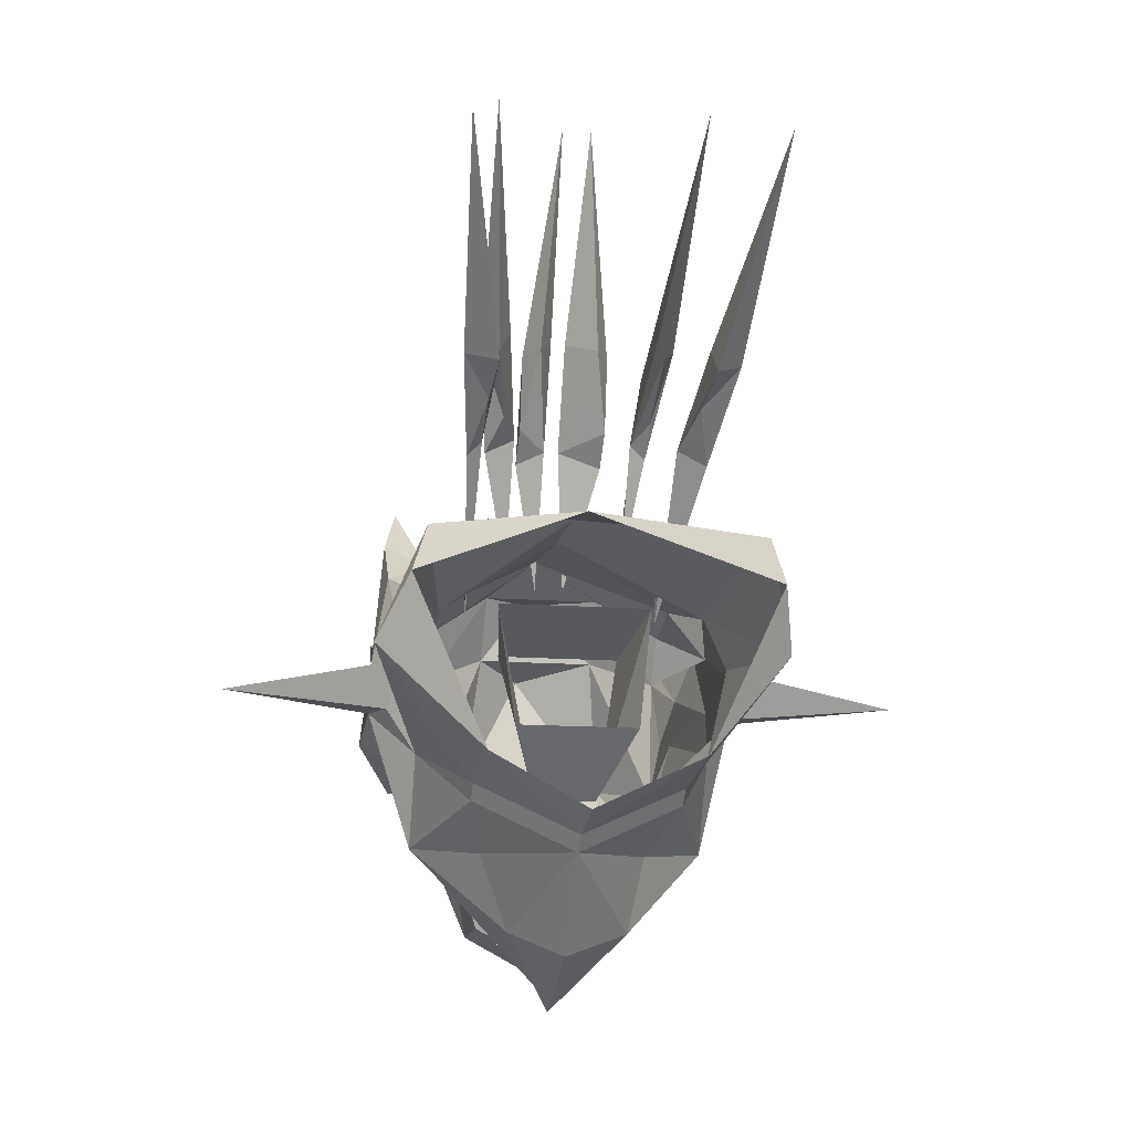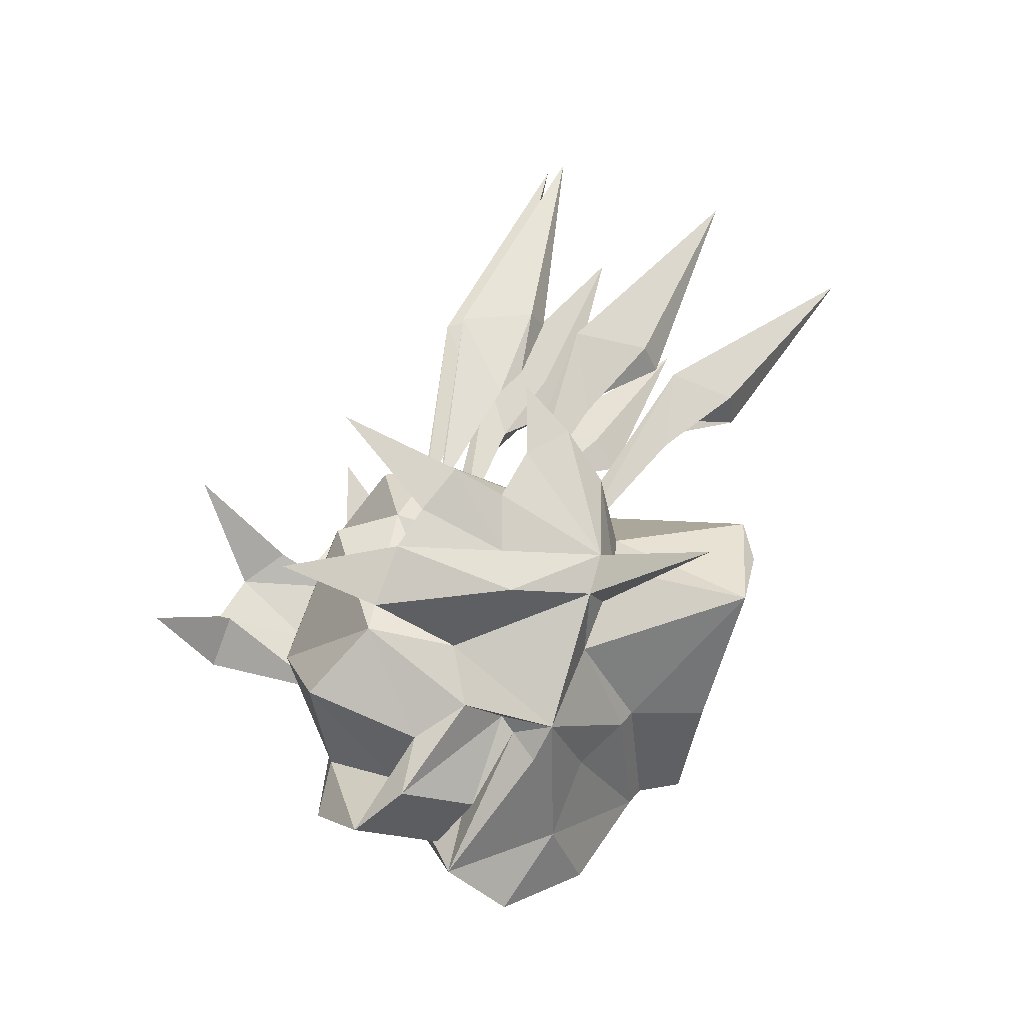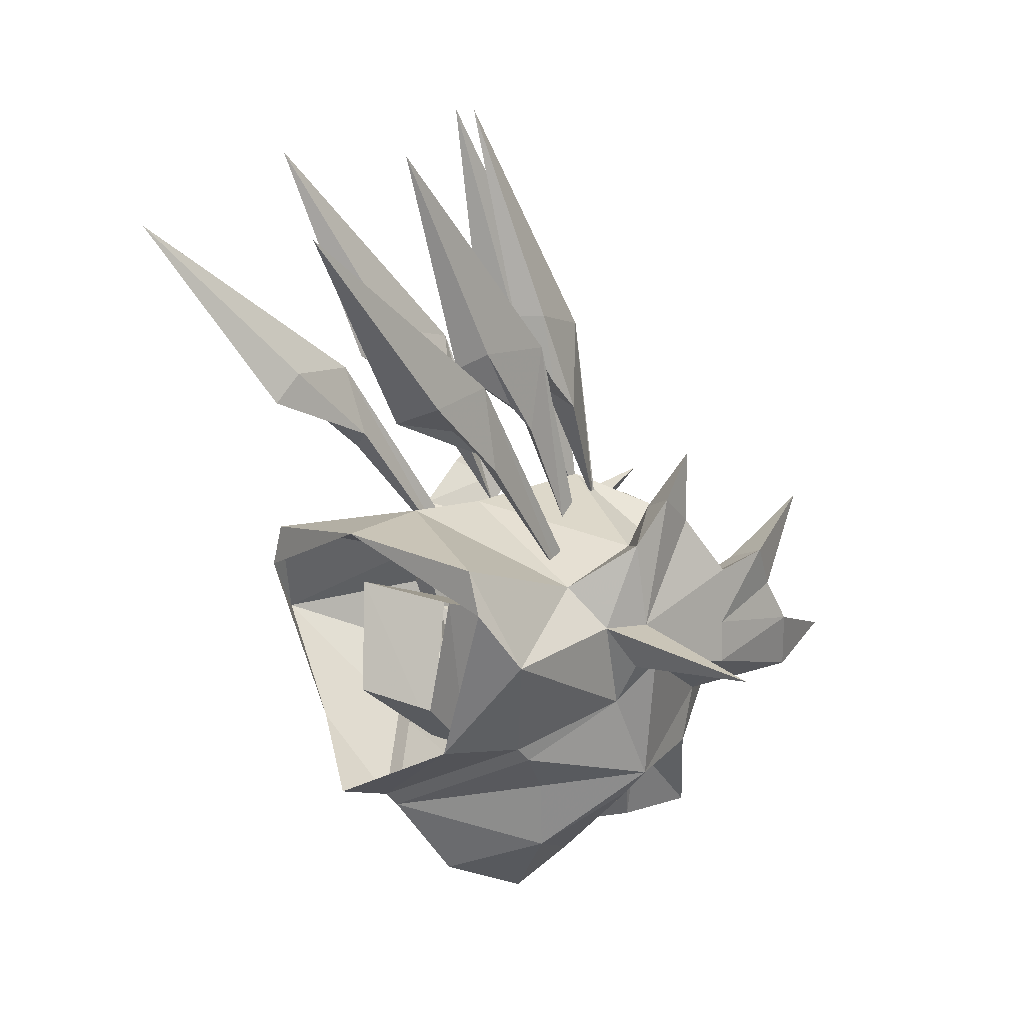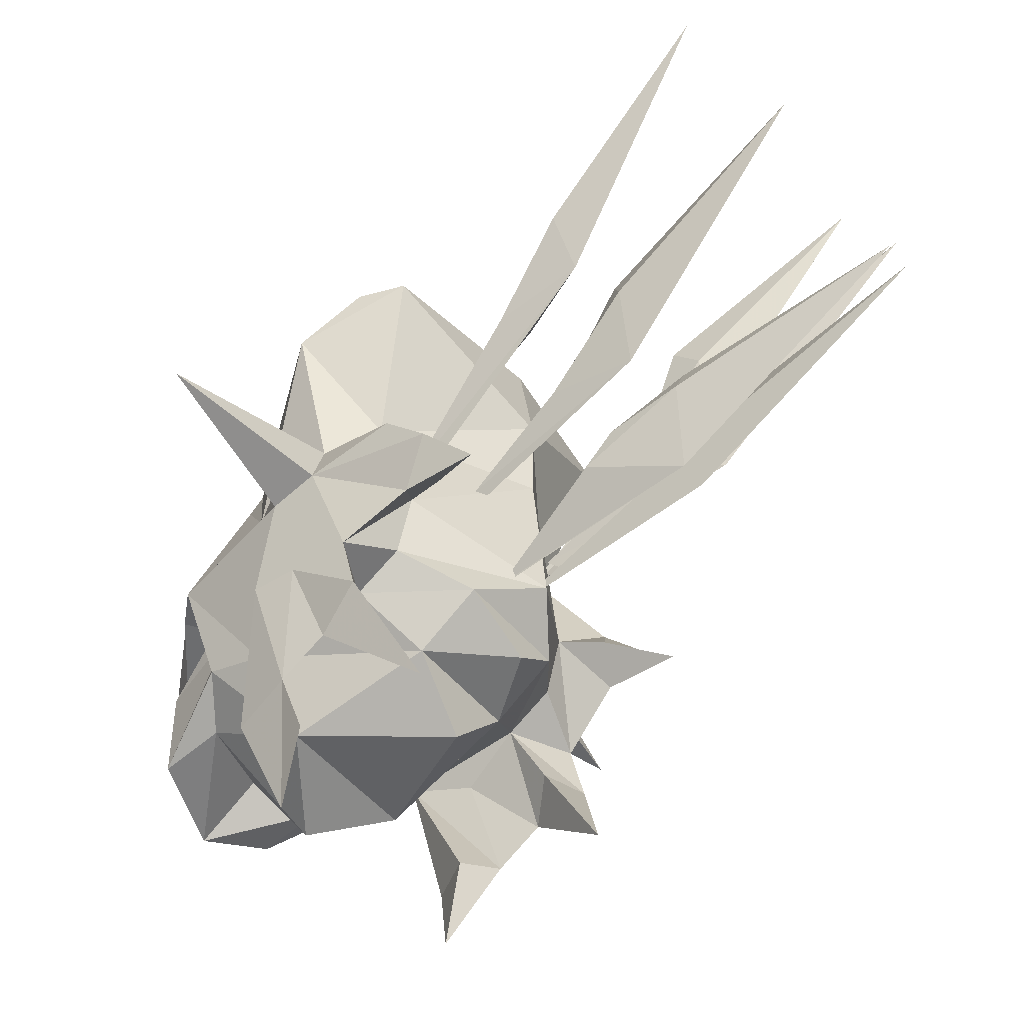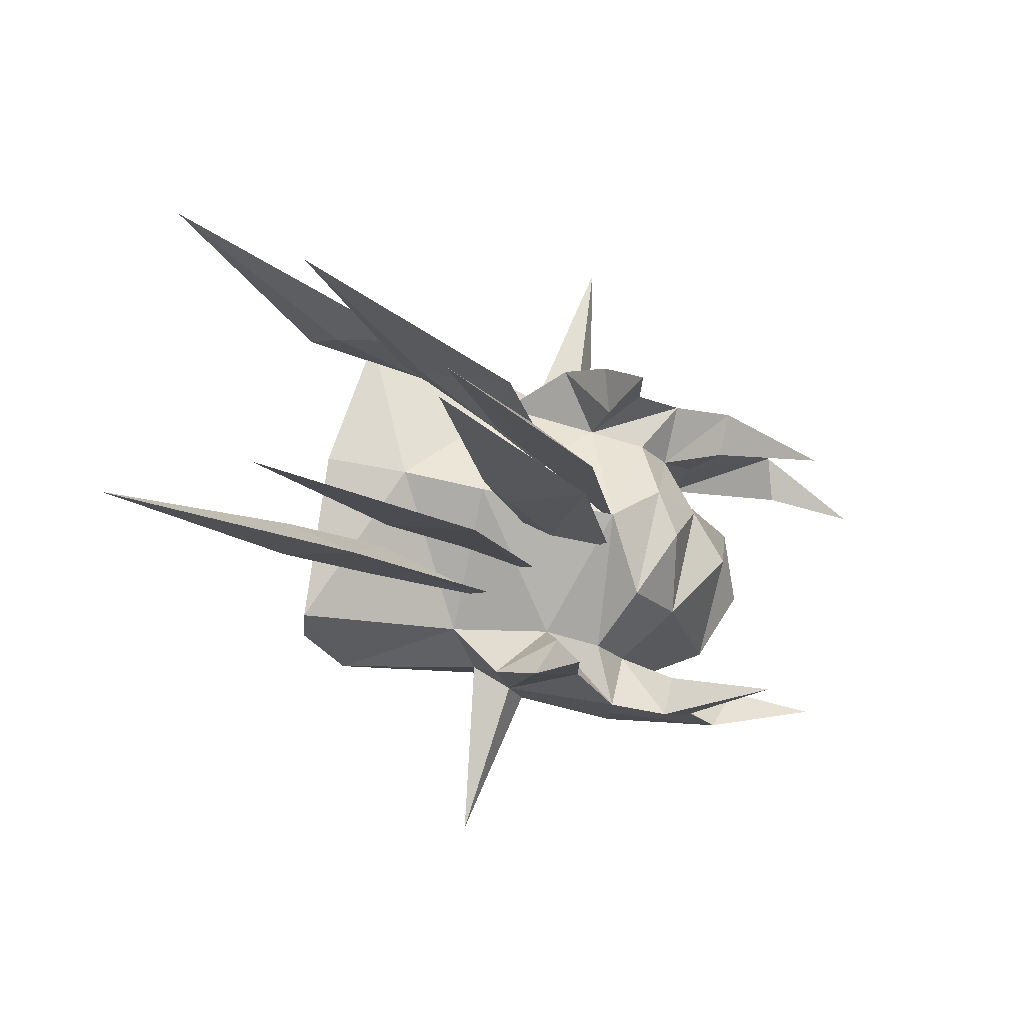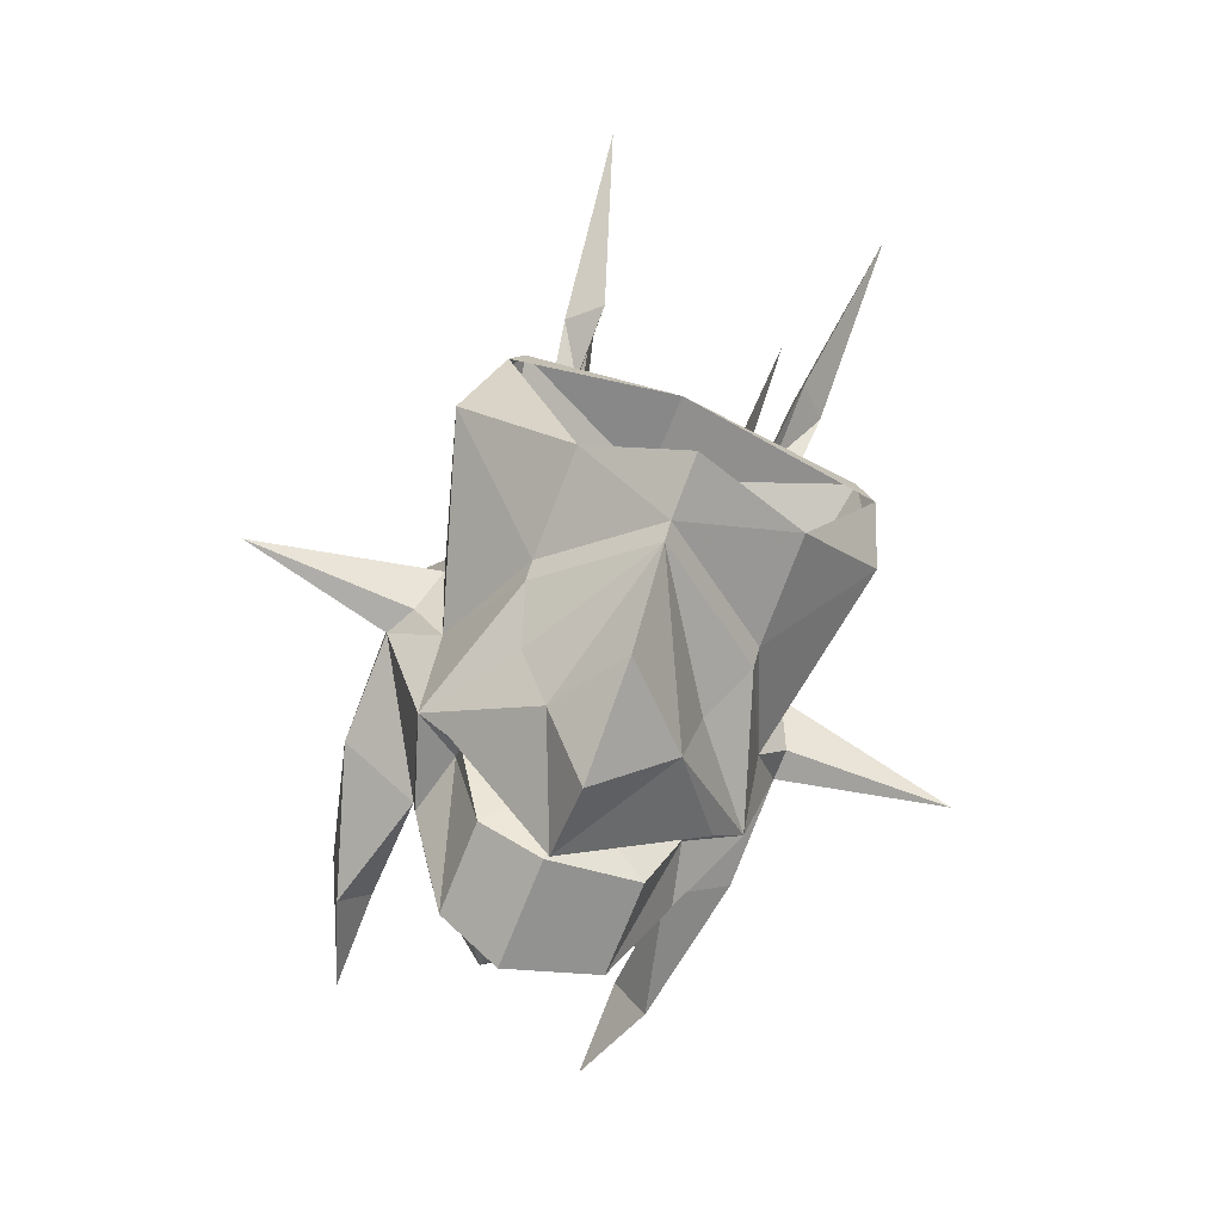
<metadata>
{"format":"obj","ext":"obj","renderer":"f3d","projection":"perspective","resolution":1024,"background":"white","views":[{"elev":-13.8,"azim":170.4,"up":"+Z"},{"elev":-18.2,"azim":51.3,"up":"+Z"},{"elev":10.3,"azim":-131.1,"up":"+Z"},{"elev":-46.9,"azim":-53.7,"up":"+Y"},{"elev":76.0,"azim":-77.2,"up":"+Z"},{"elev":-73.7,"azim":158.3,"up":"+Z"}]}
</metadata>
<code>
v 0 -1.352 -0.1562
v 0 -1.297 -0.1328
v 0.02344 -1.336 -0.1172
v 0 -1.391 -0.1406
v -0.03906 -1.336 -0.1172
v 0 -1.258 -0.08594
v 0.03906 -1.328 -0.07812
v 0.07031 -1.375 -0.07031
v 0.05469 -1.375 -0.08594
v 0.04688 -1.383 -0.07031
v 0 -1.375 -0.08594
v -0.0625 -1.383 -0.07031
v -0.07031 -1.375 -0.08594
v -0.08594 -1.375 -0.07031
v -0.04688 -1.328 -0.07812
v -0.0625 -1.305 -0.05469
v 0 -1.25 -0.07812
v 0.04688 -1.305 -0.05469
v 0.07031 -1.352 -0.02344
v 0.09375 -1.367 0
v 0.05469 -1.43 -0.03125
v 0.05469 -1.422 -0.0625
v 0.04688 -1.391 -0.0625
v 0.04688 -1.297 -0.04688
v 0.1016 -1.258 0.01562
v 0.07812 -1.336 0.02344
v 0.08594 -1.352 0
v 0.1719 -1.352 0.007812
v 0.09375 -1.359 0.02344
v 0.09375 -1.422 -0.007812
v 0.07031 -1.492 -0.02344
v 0.05469 -1.492 0
v 0.07812 -1.484 0.007812
v 0.0625 -1.438 0
v 0.05469 -1.422 0.03125
v 0.02344 -1.445 0.04688
v 0.03125 -1.469 -0.02344
v 0.03125 -1.438 -0.07812
v 0.03125 -1.445 -0.1094
v 0.03125 -1.398 -0.1094
v 0 -1.398 -0.125
v -0.04688 -1.398 -0.1094
v -0.0625 -1.391 -0.0625
v 0.04688 -1.242 -0.03906
v 0.08594 -1.234 0.04688
v 0.07812 -1.234 0.07031
v 0.0625 -1.32 0.04688
v 0.08594 -1.352 0.07031
v 0.05469 -1.539 -0.007812
v 0.08594 -1.422 0.01562
v 0.07812 -1.469 0.03125
v 0.0625 -1.453 0.04688
v 0.08594 -1.453 0.05469
v 0.08594 -1.422 0.04688
v 0.05469 -1.406 0.05469
v 0.02344 -1.422 0.07812
v 0 -1.438 0.07812
v -0.03906 -1.445 0.04688
v 0 -1.469 0.03906
v -0.04688 -1.469 -0.02344
v 0 -1.484 -0.05469
v 0 -1.43 -0.09375
v 0 -1.453 -0.125
v -0.04688 -1.445 -0.1094
v -0.07031 -1.422 -0.0625
v -0.07031 -1.43 -0.03125
v -0.1016 -1.367 0
v -0.08594 -1.352 -0.02344
v 0.0625 -1.508 0.07812
v 0.08594 -1.375 0.09375
v 0.07812 -1.398 0.07812
v 0.0625 -1.383 0.08594
v 0.07812 -1.398 0.1172
v 0.05469 -1.375 0.0625
v 0 -1.32 0.08594
v 0 -1.398 0.09375
v -0.03906 -1.422 0.07812
v -0.07031 -1.422 0.03125
v -0.07031 -1.406 0.05469
v -0.1016 -1.422 0.04688
v -0.1016 -1.453 0.05469
v -0.07812 -1.453 0.04688
v -0.09375 -1.469 0.03125
v -0.07812 -1.438 0
v -0.09375 -1.484 0.007812
v -0.07031 -1.492 0
v -0.08594 -1.492 -0.02344
v -0.1016 -1.422 -0.007812
v -0.1016 -1.359 0.02344
v -0.1875 -1.352 0.007812
v -0.1016 -1.352 0
v -0.09375 -1.336 0.02344
v -0.1094 -1.258 0.01562
v -0.0625 -1.297 -0.04688
v -0.0625 -1.242 -0.03906
v 0 -1.219 -0.07031
v 0 -1.273 0.08594
v -0.07812 -1.32 0.04688
v -0.07031 -1.375 0.0625
v -0.09375 -1.398 0.07812
v -0.1016 -1.422 0.01562
v -0.07812 -1.508 0.07812
v 0 -1.227 0.07812
v 0 -1.398 0.07812
v 0.01562 -1.367 0.1406
v 0 -1.383 0.1875
v 0 -1.398 0.08594
v 0 -1.367 0.1484
v 0.01562 -1.352 0.1562
v 0.01562 -1.344 0.1953
v 0 -1.305 0.3125
v 0 -1.344 0.2031
v 0.007812 -1.328 0.1953
v 0.02344 -1.352 0.07812
v 0.03906 -1.32 0.1328
v 0.03906 -1.328 0.1797
v 0.02344 -1.359 0.08594
v 0.02344 -1.32 0.1406
v 0.03125 -1.305 0.1484
v 0.04688 -1.281 0.1797
v 0.04688 -1.219 0.2891
v 0.03125 -1.281 0.1875
v 0.03906 -1.266 0.1719
v 0.04688 -1.336 0.04688
v 0.05469 -1.273 0.1172
v 0.05469 -1.266 0.1641
v 0.04688 -1.336 0.0625
v 0.04688 -1.273 0.125
v 0.04688 -1.25 0.1406
v 0.0625 -1.227 0.1562
v 0.07031 -1.141 0.25
v 0.04688 -1.227 0.1641
v 0.04688 -1.211 0.1484
v -0.07031 -1.539 -0.007812
v -0.1016 -1.375 0.09375
v -0.09375 -1.398 0.1172
v -0.07812 -1.383 0.08594
v -0.1016 -1.352 0.07031
v -0.09375 -1.234 0.07031
v -0.1016 -1.234 0.04688
v -0.04688 -1.438 -0.07812
v -0.01562 -1.398 0.07812
v -0.01562 -1.383 0.1875
v -0.03125 -1.367 0.1406
v -0.007812 -1.367 0.1484
v -0.01562 -1.398 0.08594
v -0.03125 -1.344 0.1953
v -0.03125 -1.352 0.1562
v -0.02344 -1.328 0.1953
v -0.007812 -1.344 0.2031
v -0.01562 -1.305 0.3125
v -0.03906 -1.352 0.07812
v -0.04688 -1.328 0.1797
v -0.04688 -1.32 0.1328
v -0.03906 -1.32 0.1406
v -0.03906 -1.359 0.08594
v -0.05469 -1.281 0.1797
v -0.04688 -1.305 0.1484
v -0.04688 -1.266 0.1719
v -0.04688 -1.281 0.1875
v -0.0625 -1.219 0.2891
v -0.05469 -1.336 0.04688
v -0.07031 -1.266 0.1641
v -0.07031 -1.273 0.1172
v -0.05469 -1.273 0.125
v -0.05469 -1.336 0.0625
v -0.07812 -1.227 0.1562
v -0.0625 -1.25 0.1406
v -0.0625 -1.211 0.1484
v -0.0625 -1.227 0.1641
v -0.08594 -1.141 0.25
v 0.03906 -1.266 0.03906
v 0.03125 -1.32 0.02344
v 0.01562 -1.297 -0.05469
v 0.03125 -1.258 -0.02344
v -0.03125 -1.258 -0.02344
v -0.01562 -1.297 -0.05469
v -0.03906 -1.266 0.03906
v -0.03125 -1.32 0.02344
f 1 2 3
f 1 5 2
f 2 5 6
f 2 6 3
f 3 6 7
f 5 15 6
f 6 15 16
f 6 18 7
f 7 18 8
f 25 44 45
f 25 45 46
f 14 16 15
f 103 46 45
f 93 139 140
f 93 140 95
f 139 103 140
f 1 3 4
f 1 4 5
f 3 7 8
f 3 8 9
f 3 9 4
f 4 13 5
f 5 13 14
f 5 14 15
f 21 37 22
f 22 37 38
f 26 47 48
f 35 54 55
f 35 55 56
f 35 56 36
f 36 56 57
f 36 57 58
f 37 61 38
f 38 61 62
f 74 47 75
f 57 77 58
f 58 77 78
f 77 79 78
f 78 79 80
f 47 46 97
f 47 97 75
f 75 97 98
f 75 98 99
f 92 138 98
f 138 99 98
f 141 62 61
f 141 61 60
f 141 60 65
f 60 66 65
f 98 97 139
f 4 9 10
f 4 10 11
f 4 11 12
f 4 12 13
f 6 16 17
f 6 17 18
f 8 10 9
f 19 18 24
f 12 14 13
f 18 17 24
f 68 94 16
f 16 94 17
f 8 18 19
f 8 19 20
f 8 20 21
f 8 21 22
f 19 27 20
f 20 29 30
f 20 30 21
f 26 48 29
f 33 30 50
f 35 52 53
f 35 53 54
f 14 65 66
f 14 66 67
f 14 67 68
f 14 68 16
f 50 29 54
f 50 54 53
f 70 29 48
f 70 48 72
f 71 54 29
f 29 50 30
f 48 74 72
f 78 80 81
f 78 81 82
f 66 88 67
f 67 88 89
f 67 91 68
f 80 100 89
f 80 89 101
f 80 101 81
f 88 85 101
f 88 101 89
f 135 137 138
f 135 138 89
f 89 138 92
f 138 137 99
f 8 22 23
f 19 24 25
f 19 25 26
f 21 35 36
f 21 36 37
f 22 39 23
f 23 39 40
f 24 17 44
f 24 44 25
f 25 46 47
f 25 47 26
f 36 59 37
f 37 59 60
f 39 63 40
f 40 63 41
f 41 63 42
f 42 63 64
f 42 64 43
f 43 64 65
f 43 65 14
f 74 76 55
f 74 55 54
f 58 78 66
f 58 66 60
f 58 60 59
f 77 56 76
f 77 76 79
f 68 92 93
f 68 93 94
f 17 94 95
f 17 95 96
f 17 96 44
f 56 55 76
f 76 99 79
f 79 99 80
f 103 97 46
f 92 98 93
f 93 98 139
f 93 95 94
f 139 97 103
f 8 23 10
f 23 40 10
f 11 40 41
f 11 41 42
f 12 42 43
f 12 43 14
f 19 26 27
f 68 91 92
f 20 27 28
f 26 29 28
f 26 28 27
f 67 90 91
f 90 89 92
f 90 92 91
f 20 28 29
f 31 33 49
f 31 49 32
f 32 49 33
f 51 53 69
f 51 69 52
f 52 69 53
f 70 72 73
f 70 73 71
f 71 73 72
f 67 89 90
f 81 83 102
f 81 102 82
f 82 102 83
f 87 134 85
f 85 134 86
f 86 134 87
f 135 100 136
f 135 136 137
f 100 137 136
f 21 30 31
f 21 31 32
f 21 32 33
f 21 33 34
f 21 34 35
f 31 30 33
f 33 51 34
f 34 51 35
f 35 51 52
f 51 50 53
f 70 71 29
f 71 72 74
f 71 74 54
f 78 82 83
f 78 83 84
f 78 84 66
f 66 84 85
f 66 85 86
f 66 86 87
f 66 87 88
f 80 99 100
f 81 101 83
f 87 85 88
f 135 89 100
f 83 85 84
f 137 100 99
f 22 38 39
f 36 58 59
f 37 60 61
f 38 62 63
f 38 63 39
f 57 56 77
f 141 64 63
f 141 63 62
f 141 65 64
f 10 40 11
f 11 42 12
f 33 50 51
f 74 48 47
f 74 75 76
f 75 99 76
f 101 85 83
f 104 105 106
f 104 106 107
f 104 107 106
f 104 106 108
f 104 108 105
f 105 110 106
f 106 110 111
f 106 111 112
f 106 112 108
f 114 115 116
f 114 116 117
f 114 117 116
f 114 116 118
f 114 118 115
f 115 120 116
f 116 120 121
f 116 121 122
f 116 122 118
f 124 125 126
f 124 126 127
f 124 127 126
f 124 126 128
f 124 128 125
f 125 130 126
f 126 130 131
f 126 131 132
f 126 132 128
f 142 143 144
f 142 144 145
f 142 145 143
f 142 143 146
f 142 146 143
f 144 143 147
f 145 150 143
f 143 150 151
f 143 151 147
f 152 153 154
f 152 154 155
f 152 155 153
f 152 153 156
f 152 156 153
f 154 153 157
f 155 160 153
f 153 160 161
f 153 161 157
f 162 163 164
f 162 164 165
f 162 165 163
f 162 163 166
f 162 166 163
f 164 163 167
f 165 170 163
f 163 170 171
f 163 171 167
f 105 108 109
f 105 109 110
f 108 112 113
f 108 113 109
f 109 113 110
f 110 113 111
f 111 113 112
f 115 118 119
f 115 119 120
f 118 122 123
f 118 123 119
f 119 123 120
f 120 123 121
f 121 123 122
f 125 128 129
f 125 129 130
f 128 132 133
f 128 133 129
f 129 133 130
f 130 133 131
f 131 133 132
f 144 147 148
f 144 148 145
f 145 148 149
f 145 149 150
f 147 151 149
f 147 149 148
f 150 149 151
f 154 157 158
f 154 158 155
f 155 158 159
f 155 159 160
f 157 161 159
f 157 159 158
f 160 159 161
f 164 167 168
f 164 168 165
f 165 168 169
f 165 169 170
f 167 171 169
f 167 169 168
f 170 169 171
f 172 173 174
f 172 174 175
f 175 174 176
f 176 174 177
f 176 177 178
f 178 177 179
f 178 179 173
f 178 173 172

</code>
